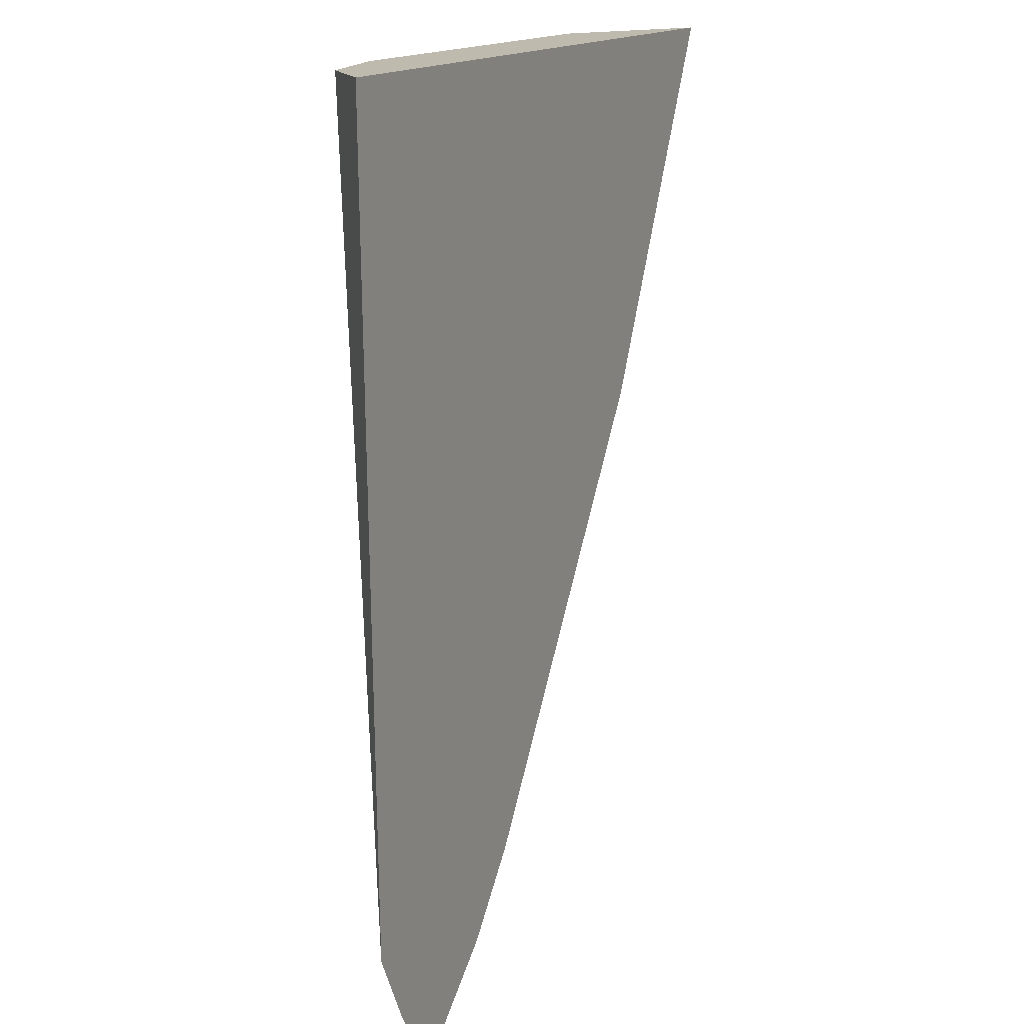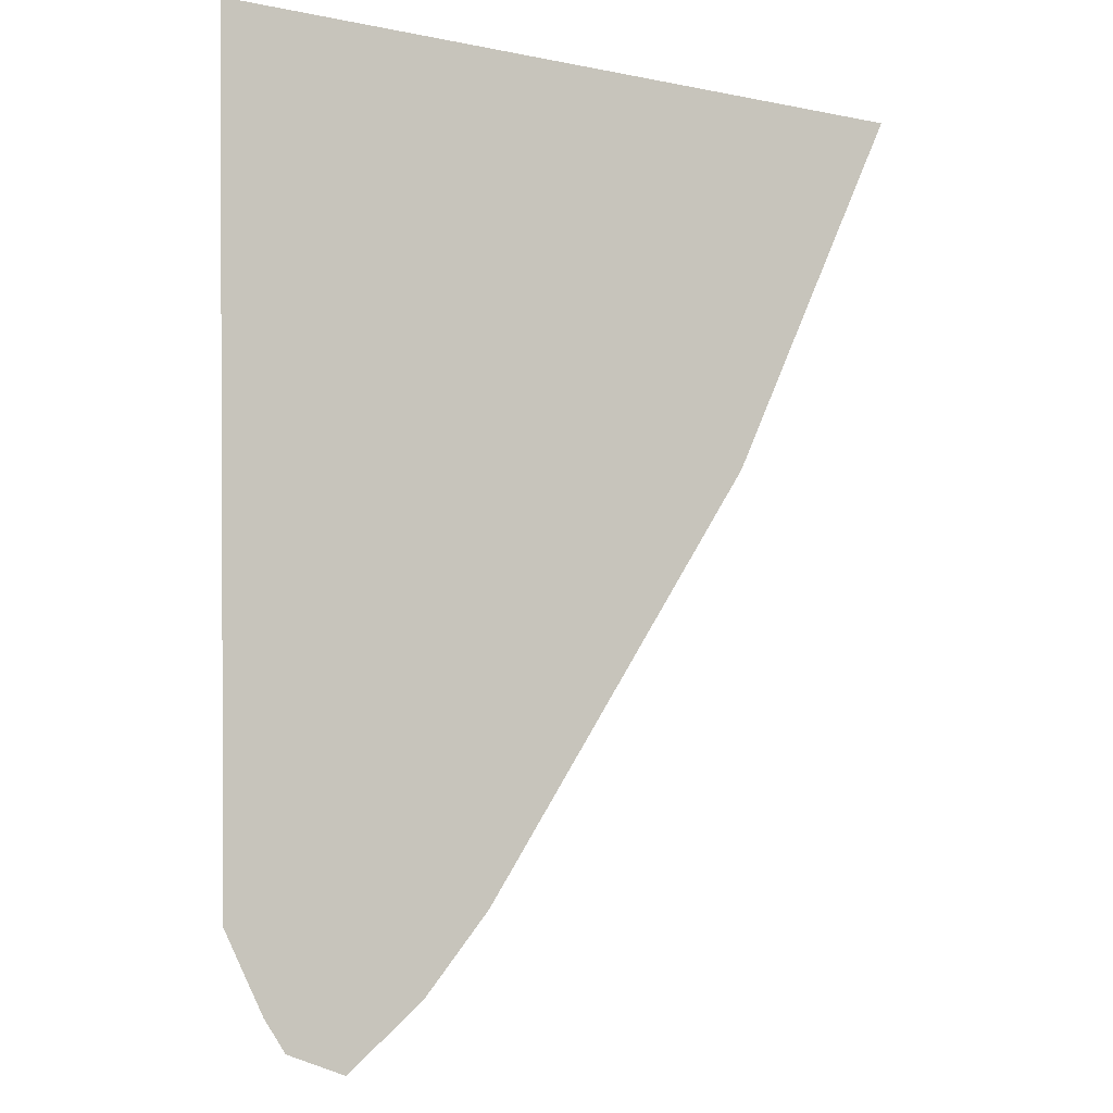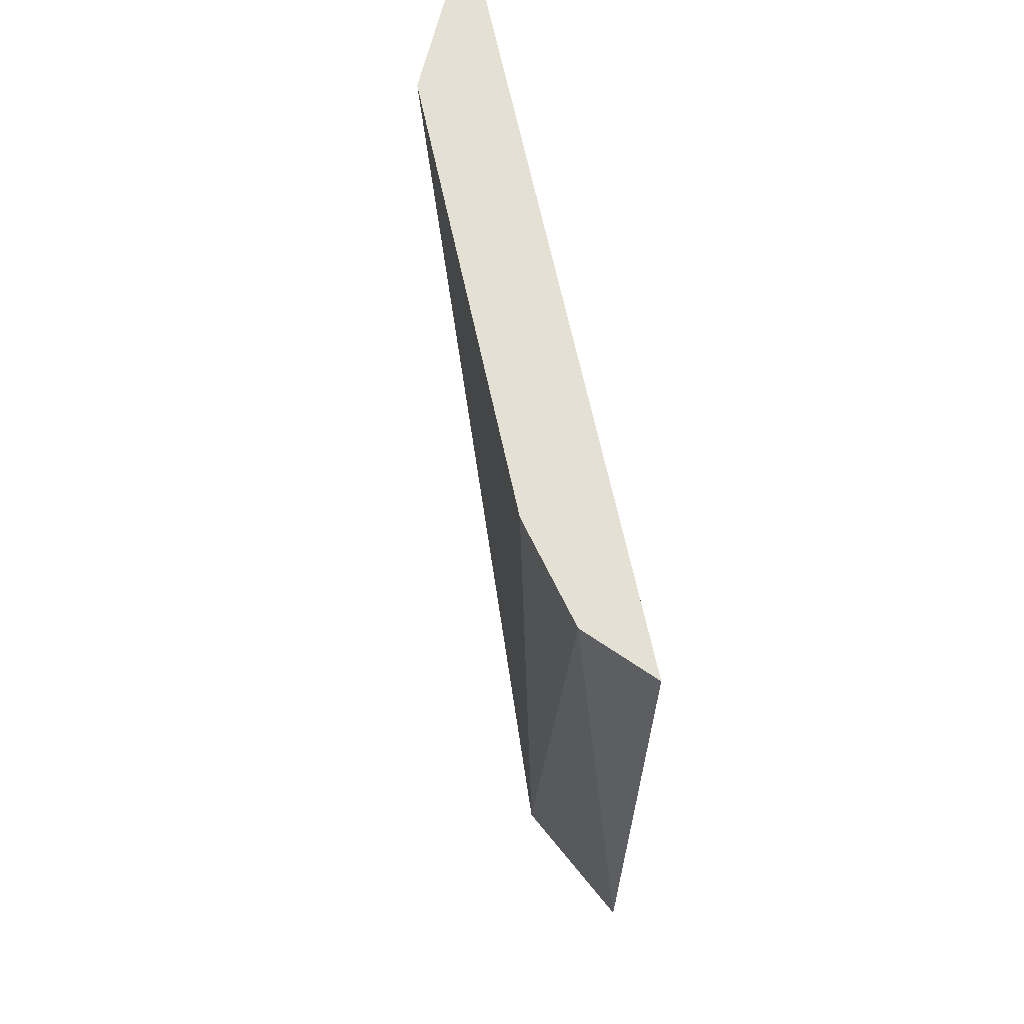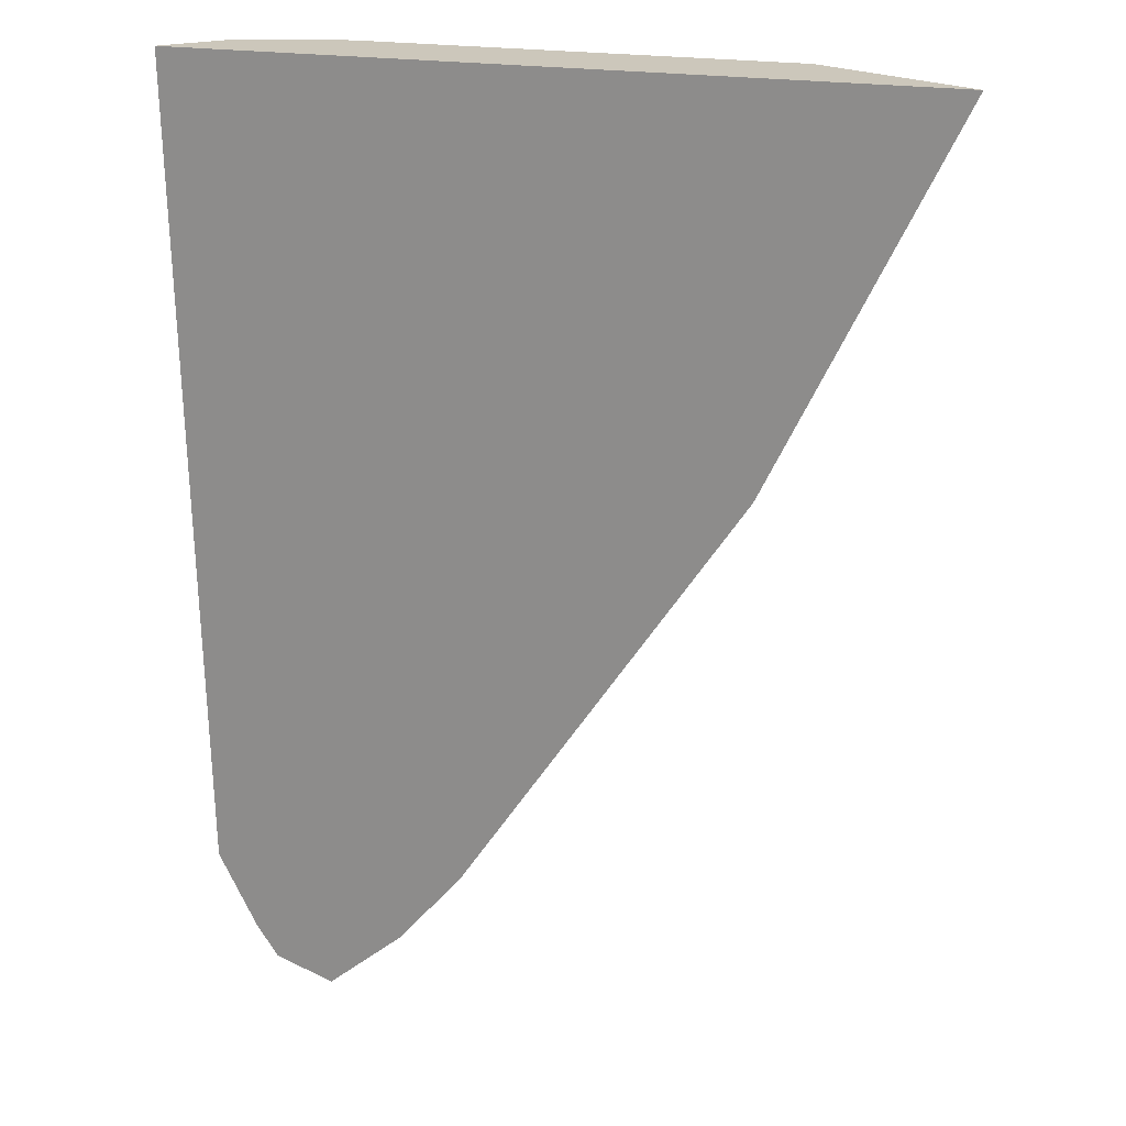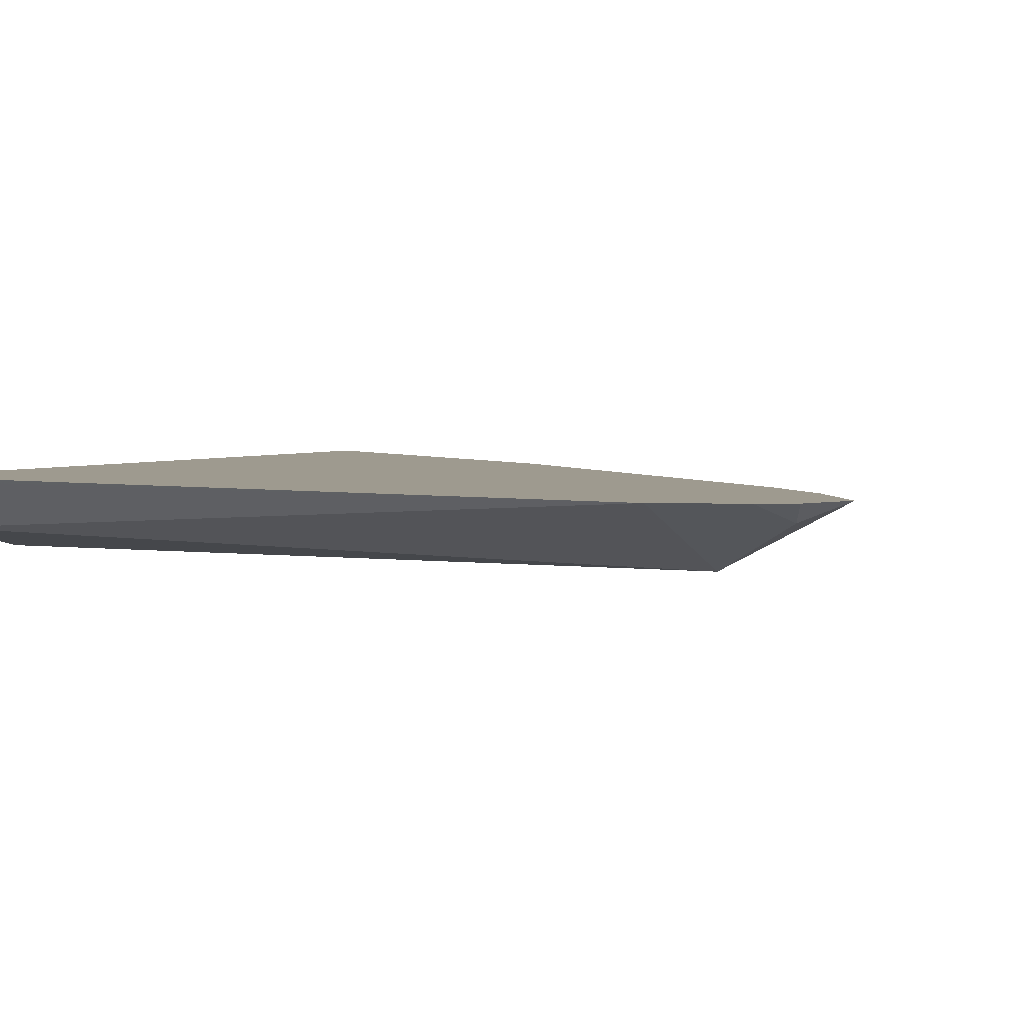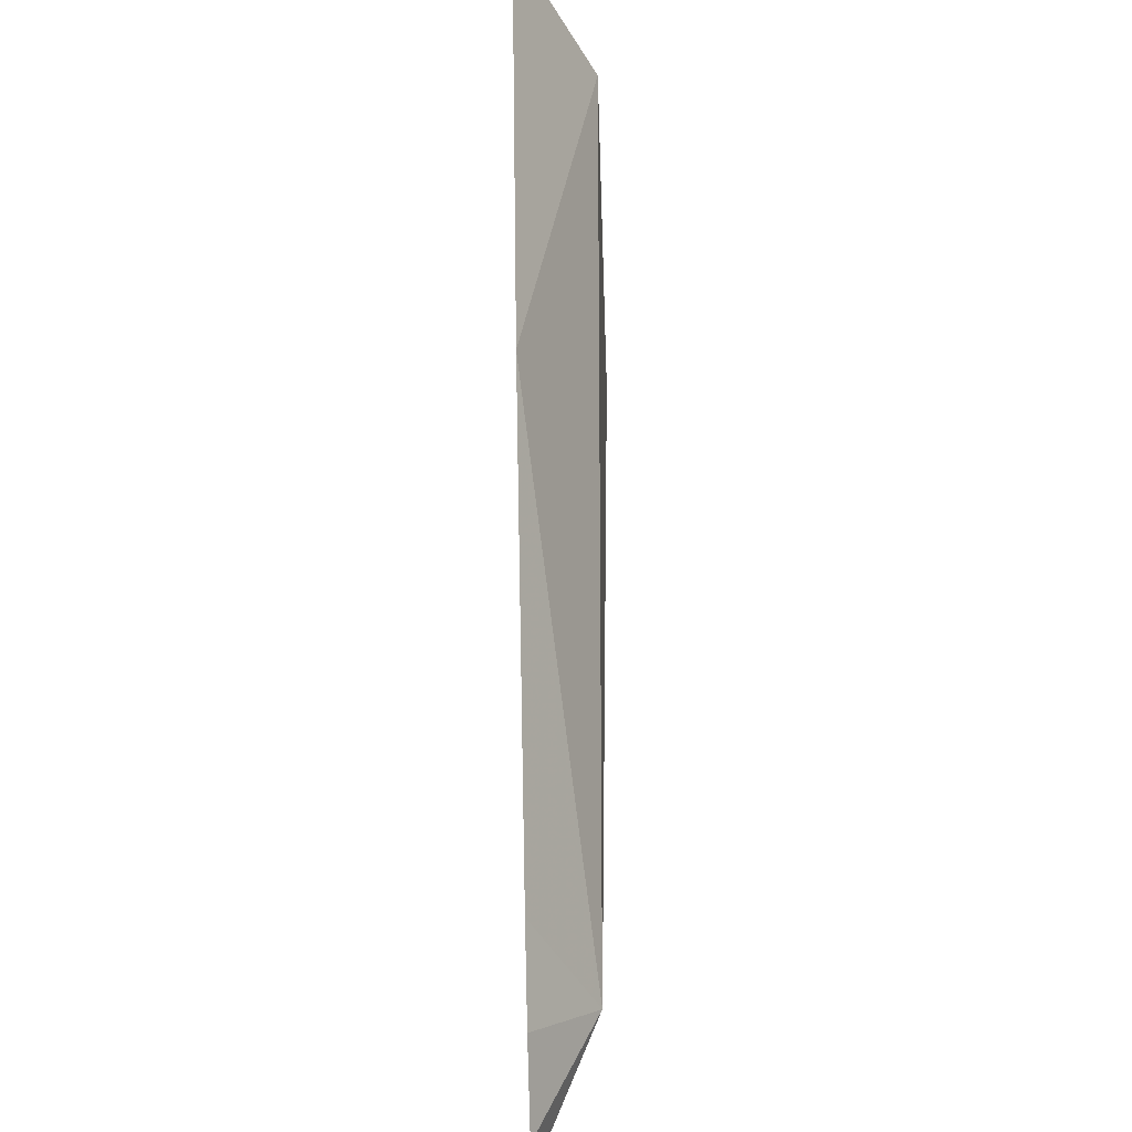
<metadata>
{"format":"obj","ext":"obj","renderer":"f3d","projection":"perspective","resolution":1024,"background":"white","views":[{"elev":15.7,"azim":116.4,"up":"+Z"},{"elev":-6.8,"azim":149.1,"up":"+Z"},{"elev":66.1,"azim":77.8,"up":"+Z"},{"elev":21.6,"azim":-163.6,"up":"+Z"},{"elev":3.8,"azim":121.9,"up":"+Y"},{"elev":-43.0,"azim":-88.1,"up":"+Z"}]}
</metadata>
<code>
v 0.7137 0.1151 0.4236
v 0.6204 0.1151 0.4236
v 0.7131 0.1146 0.4236
v 0.7115 0.1151 0.3209
v 0.6375 0.1066 0.4236
v 0.6433 0.1151 0.3759
v 0.7065 0.1084 0.4236
v 0.7071 0.1129 0.3209
v 0.7067 0.1151 0.3112
v 0.6401 0.1053 0.4236
v 0.6789 0.1151 0.3224
v 0.6952 0.107 0.3209
v 0.6936 0.1053 0.4236
v 0.7012 0.1129 0.309
v 0.704 0.1151 0.3072
v 0.6871 0.1151 0.3127
v 0.6967 0.1151 0.3046
f 4 7 8
f 5 6 10
f 6 11 12
f 6 12 10
f 7 13 12
f 7 12 8
f 9 12 14
f 9 14 15
f 10 12 13
f 11 16 12
f 12 16 17
f 4 8 9
f 8 12 9
f 3 7 4
f 1 3 4
f 1 6 2
f 1 11 6
f 1 16 11
f 1 17 16
f 1 15 17
f 1 9 15
f 1 4 9
f 1 7 3
f 1 13 7
f 1 10 13
f 1 5 10
f 1 2 5
f 12 17 14
f 2 6 5
f 14 17 15

</code>
